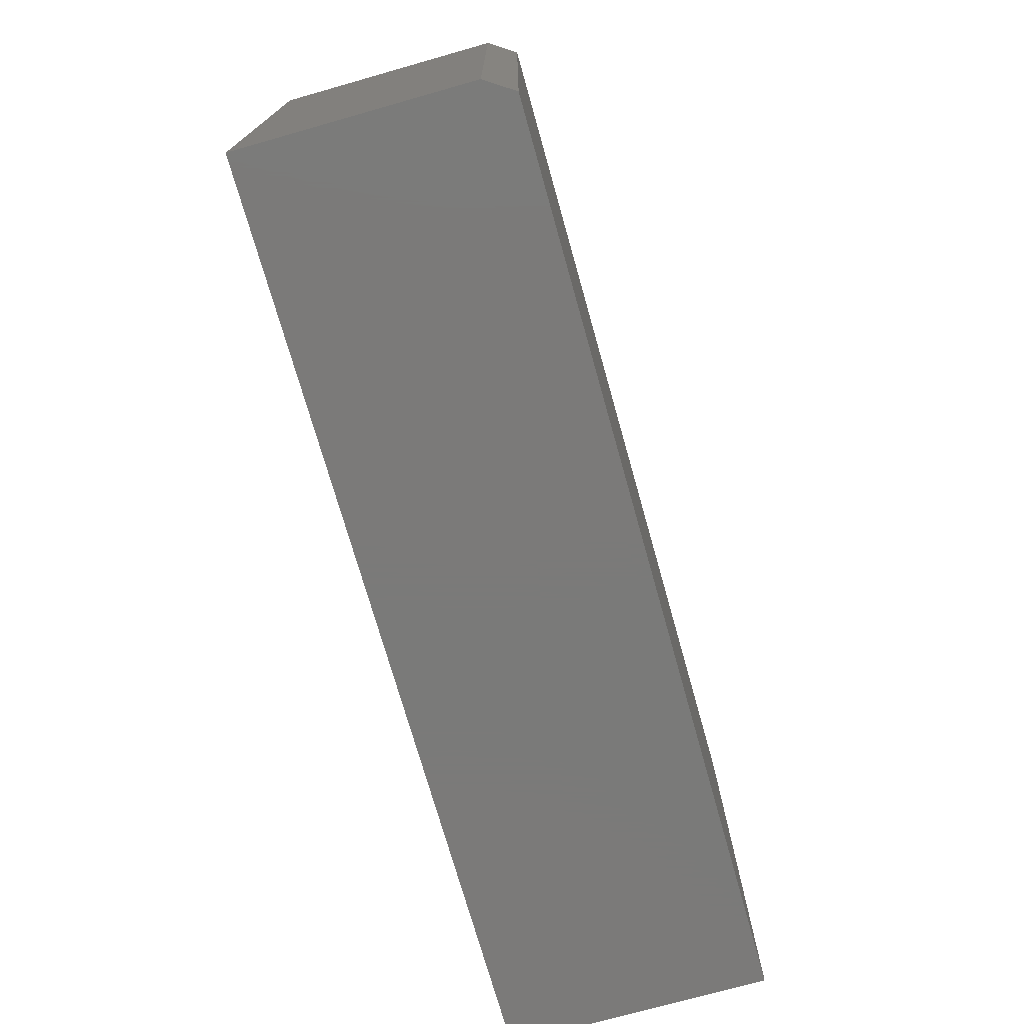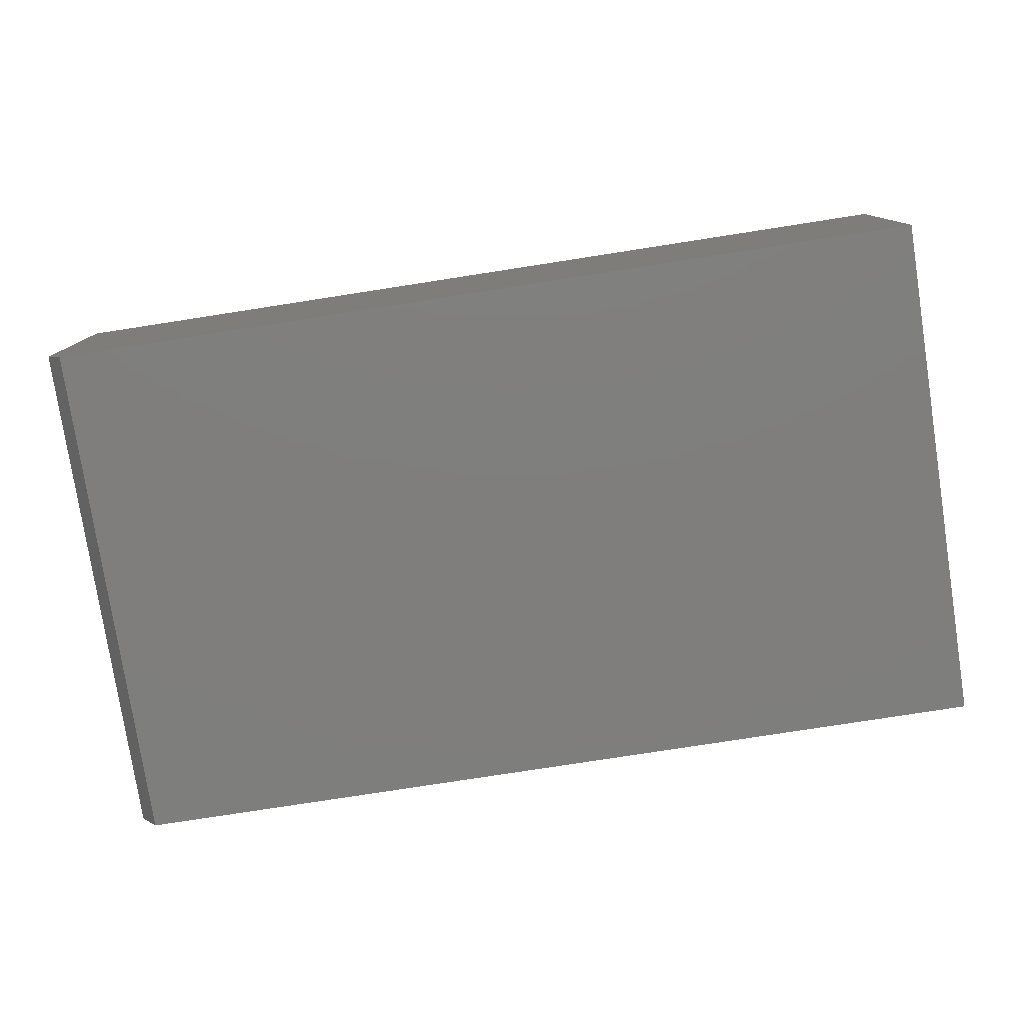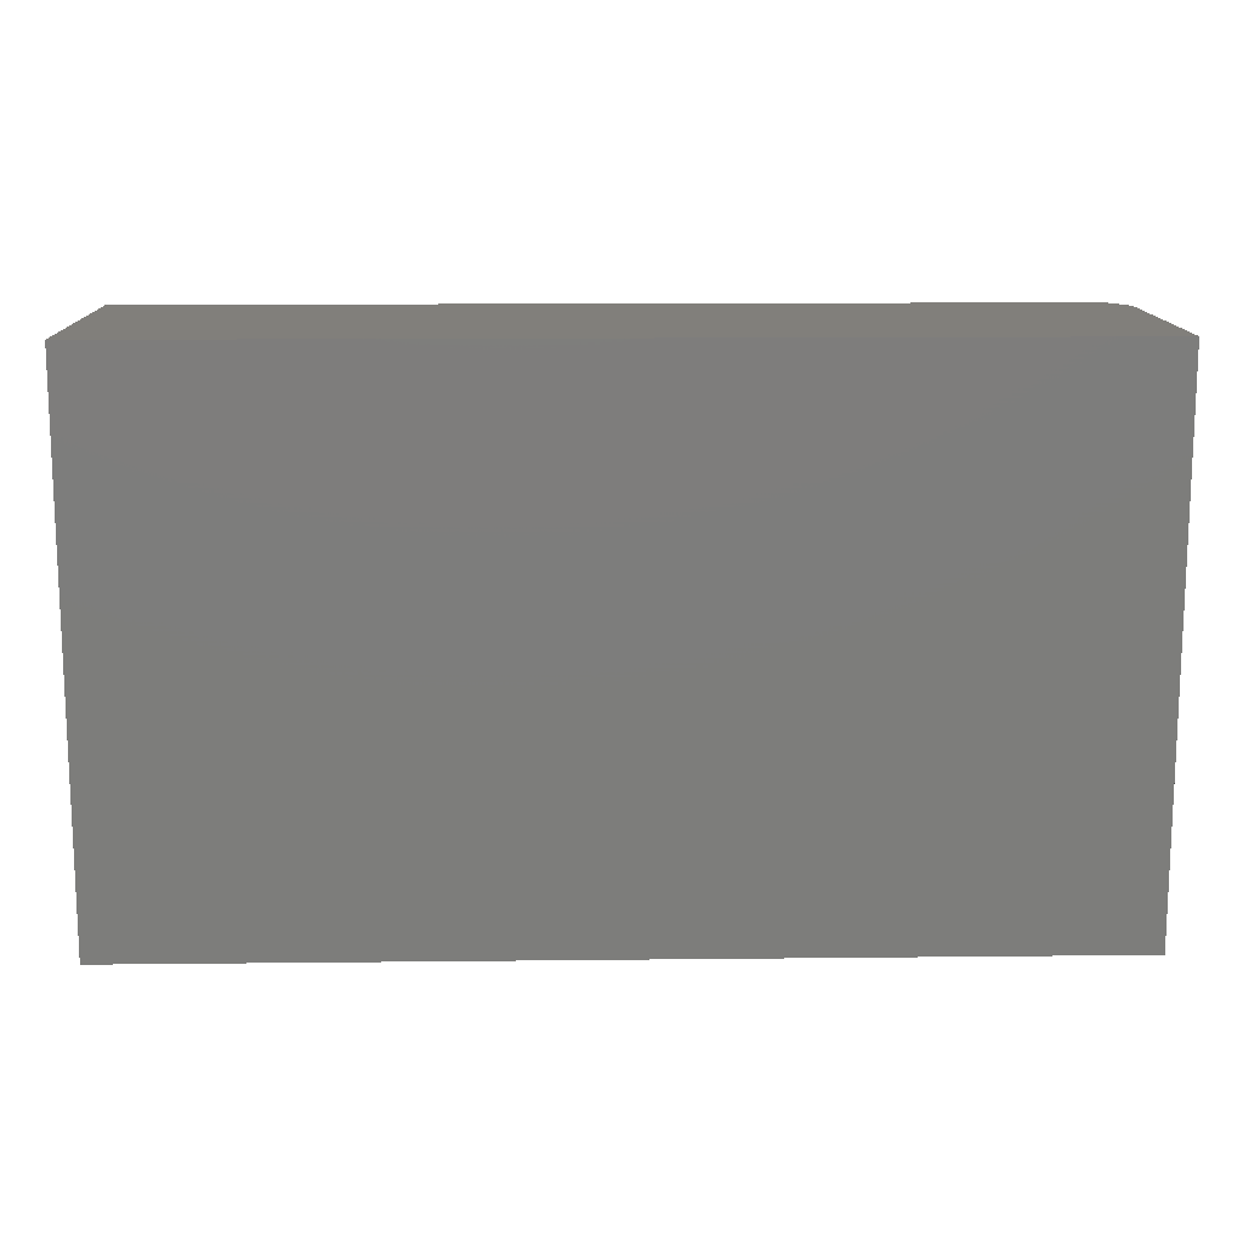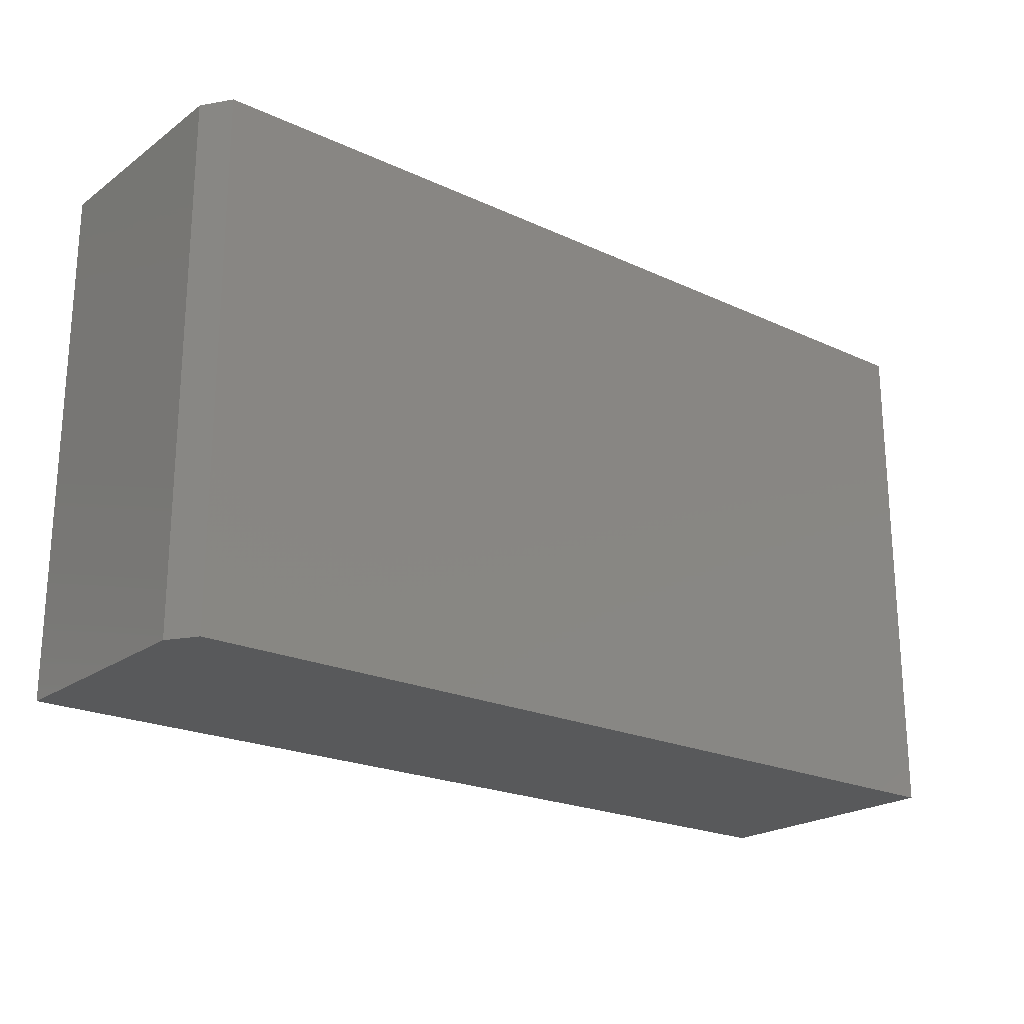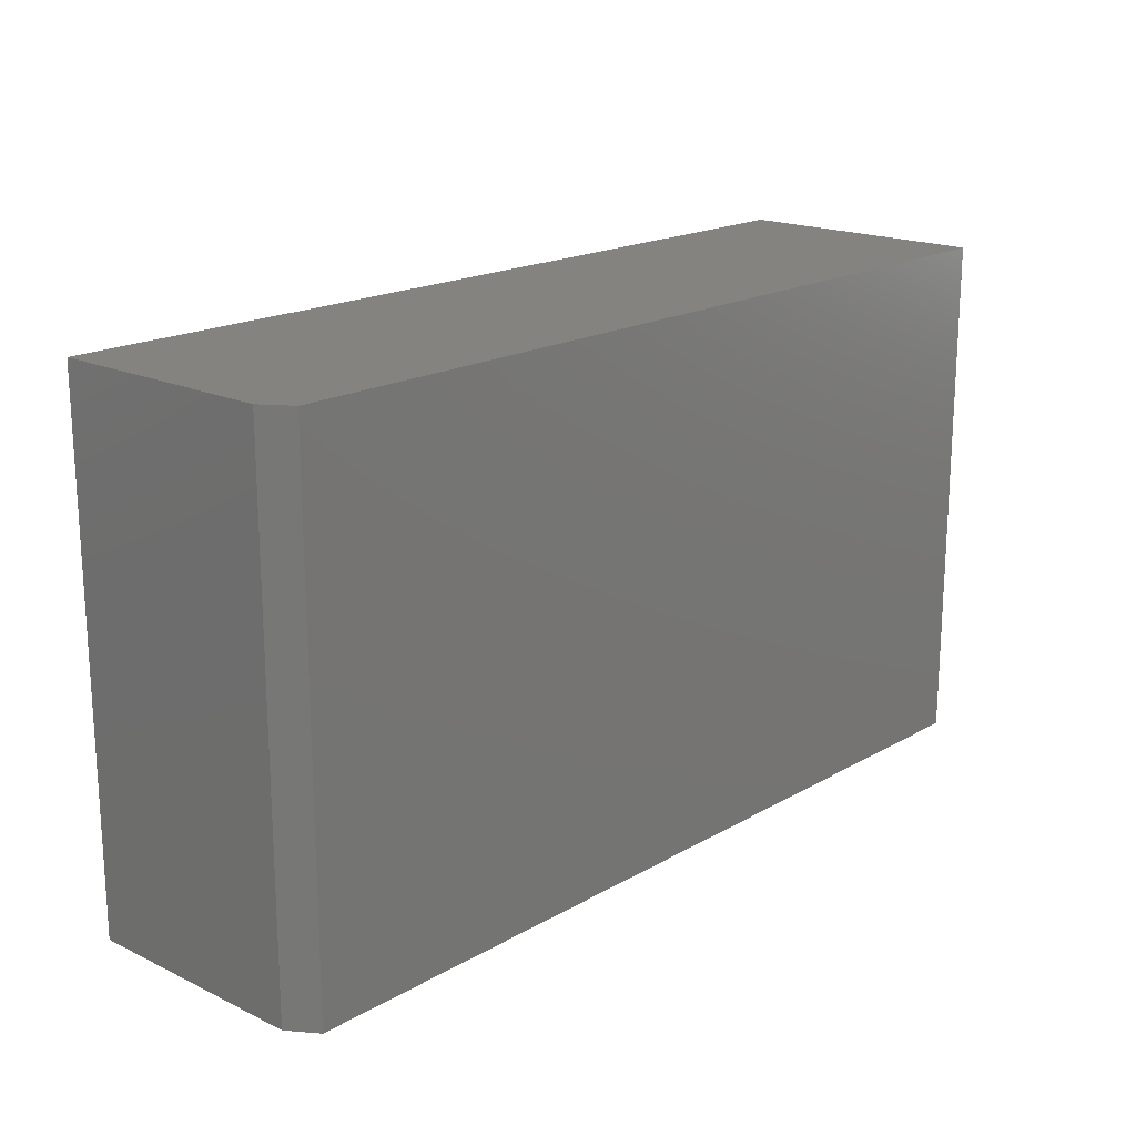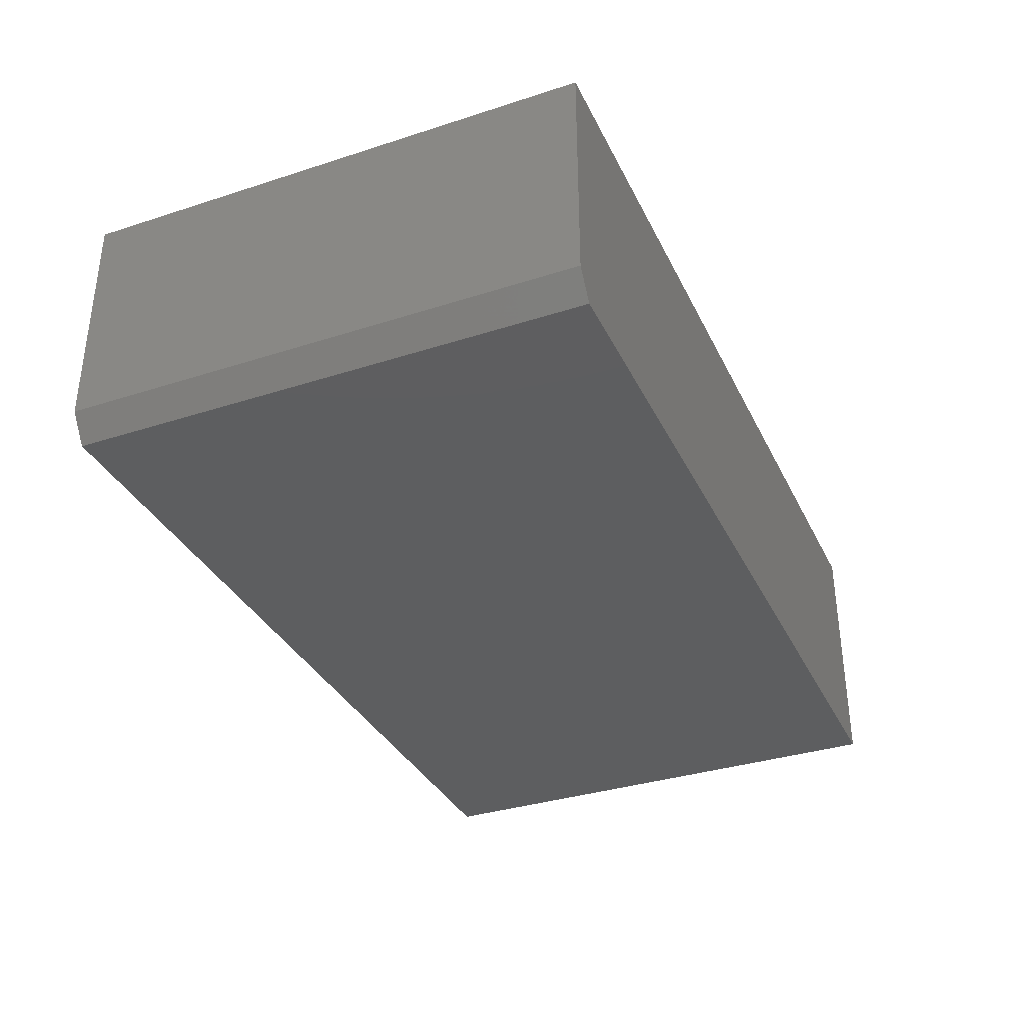
<metadata>
{"format":"stl","ext":"stl","renderer":"f3d","projection":"perspective","resolution":1024,"background":"white","views":[{"elev":-73.4,"azim":105.8,"up":"+Y"},{"elev":-78.4,"azim":-171.2,"up":"+Z"},{"elev":13.5,"azim":-1.4,"up":"+Y"},{"elev":-21.8,"azim":141.0,"up":"+Y"},{"elev":18.3,"azim":132.3,"up":"+Y"},{"elev":-34.7,"azim":113.3,"up":"+Z"}]}
</metadata>
<code>
# stl→obj: 10 verts, 16 faces
v 1.305e-17 -0.4297 0.2132
v -0.75 -0.4297 0.2132
v 1.435e-18 -0.4297 0.02344
v -0.75 -0.4297 0
v -0.01562 -0.4297 -4.497e-17
v -0.01562 8.153e-17 -4.497e-17
v -0.75 0 0
v 1.435e-18 8.327e-17 0.02344
v -0.75 1.449e-33 0.2132
v 1.305e-17 8.327e-17 0.2132
f 1 2 3
f 3 2 4
f 3 4 5
f 6 7 8
f 8 7 9
f 8 9 10
f 8 10 3
f 3 10 1
f 4 7 5
f 5 7 6
f 5 6 3
f 3 6 8
f 9 7 2
f 2 7 4
f 1 10 2
f 2 10 9

</code>
